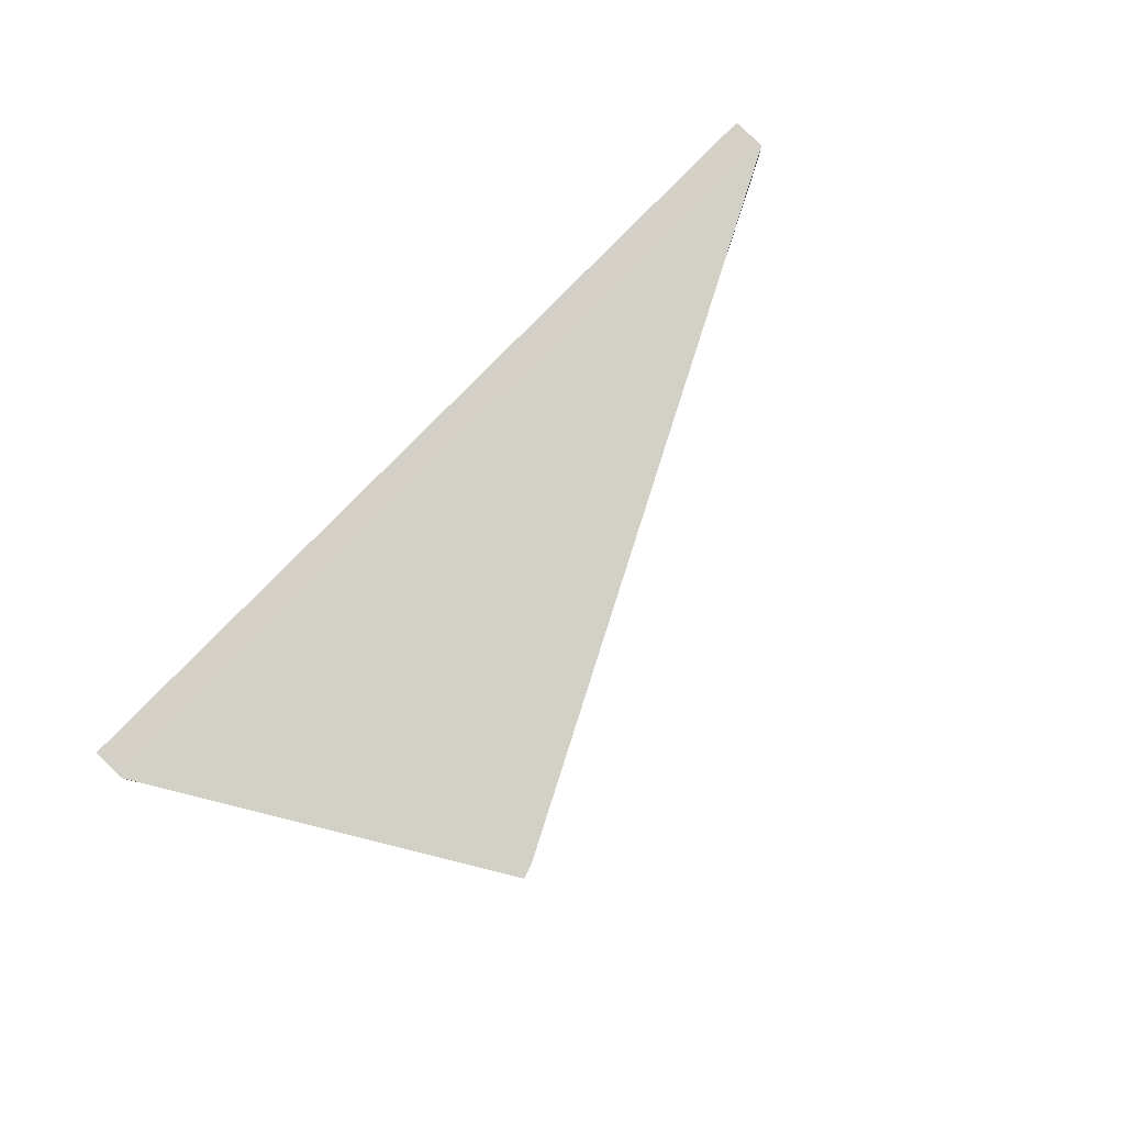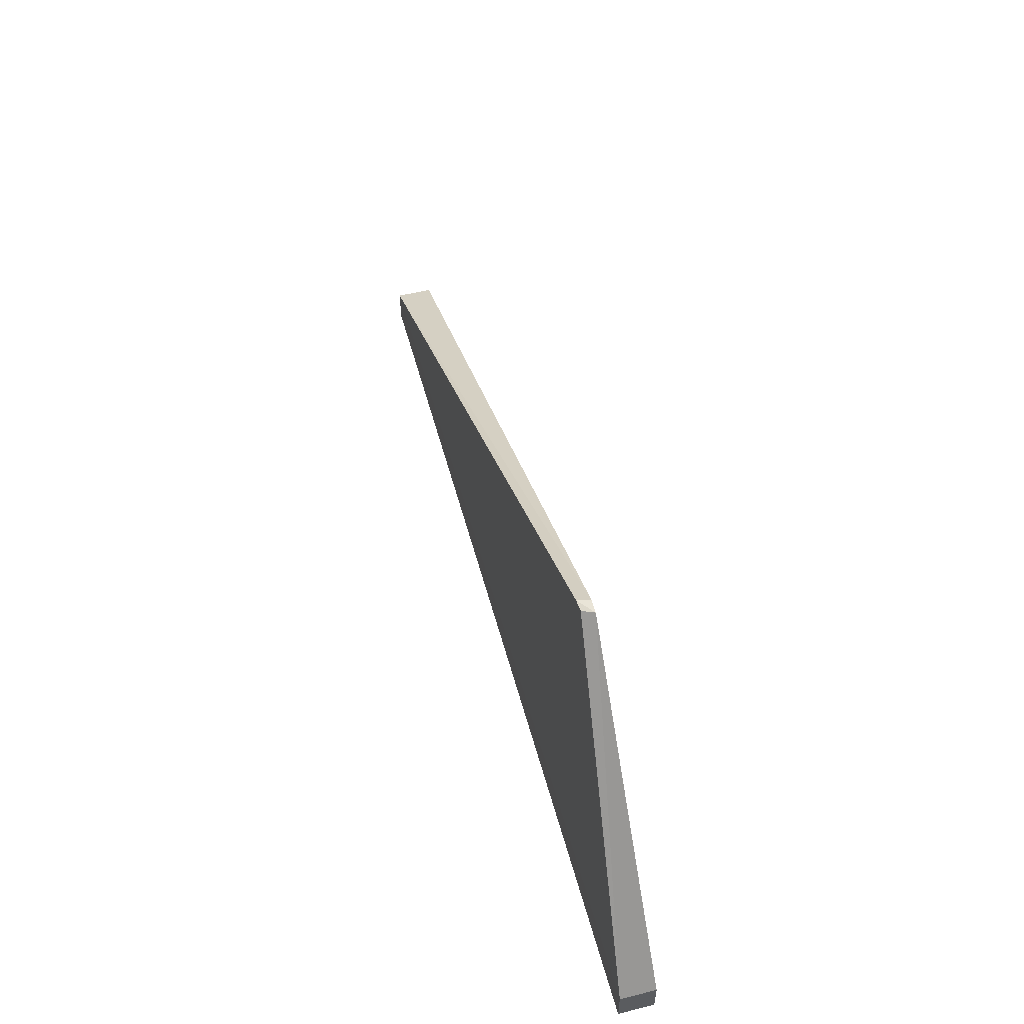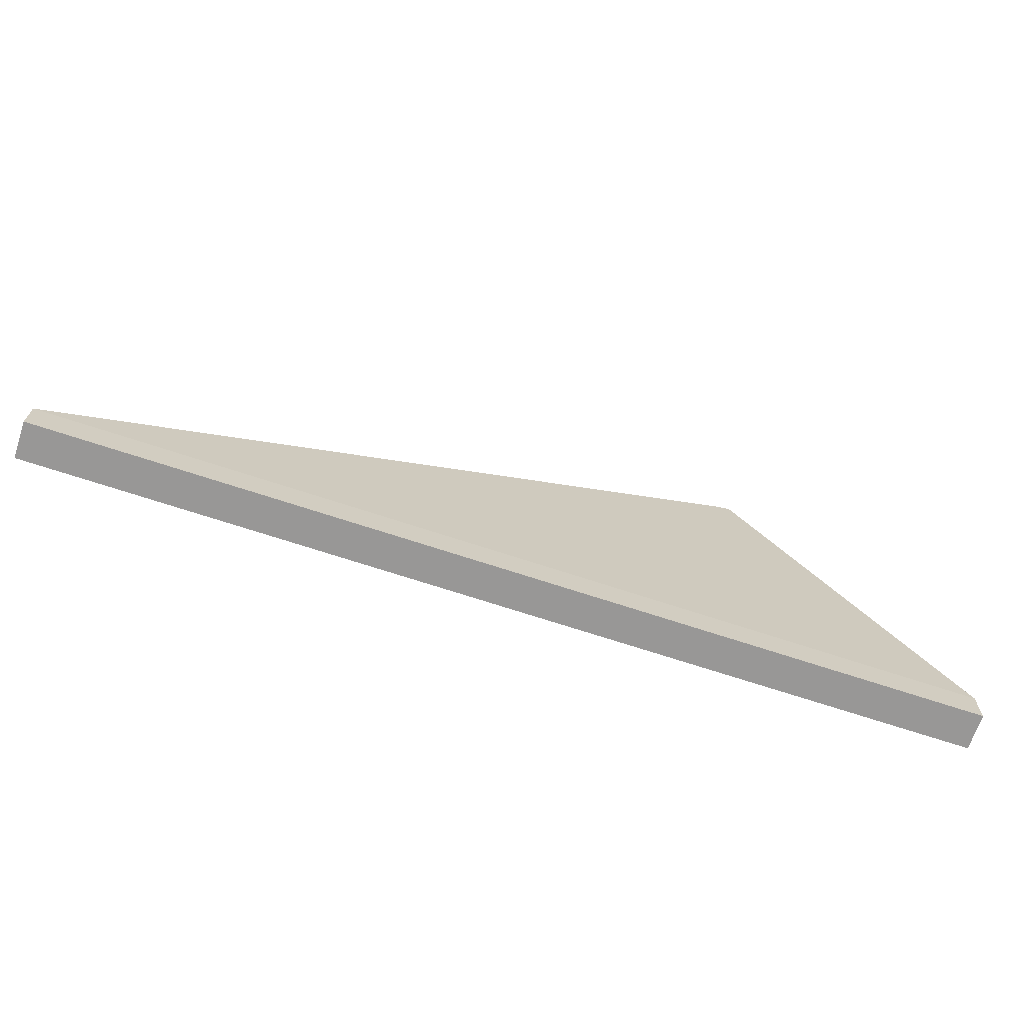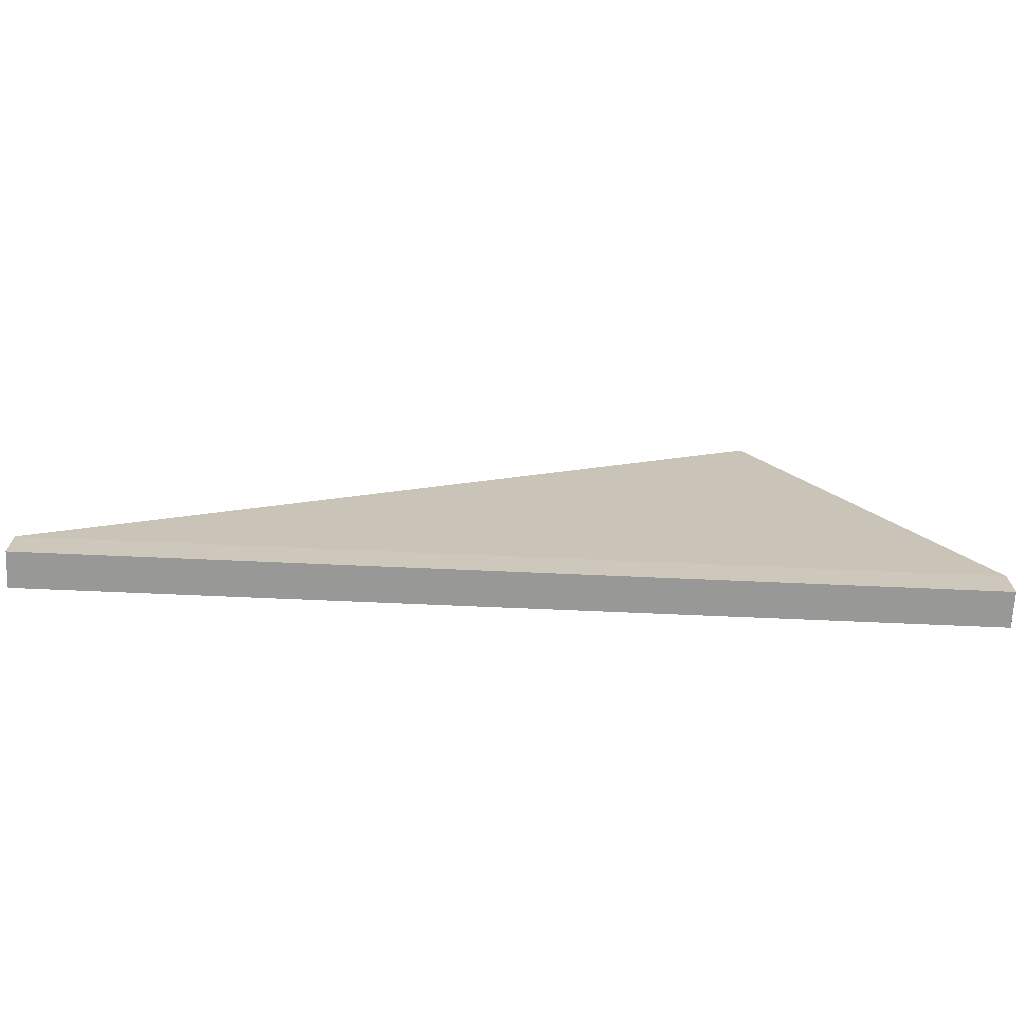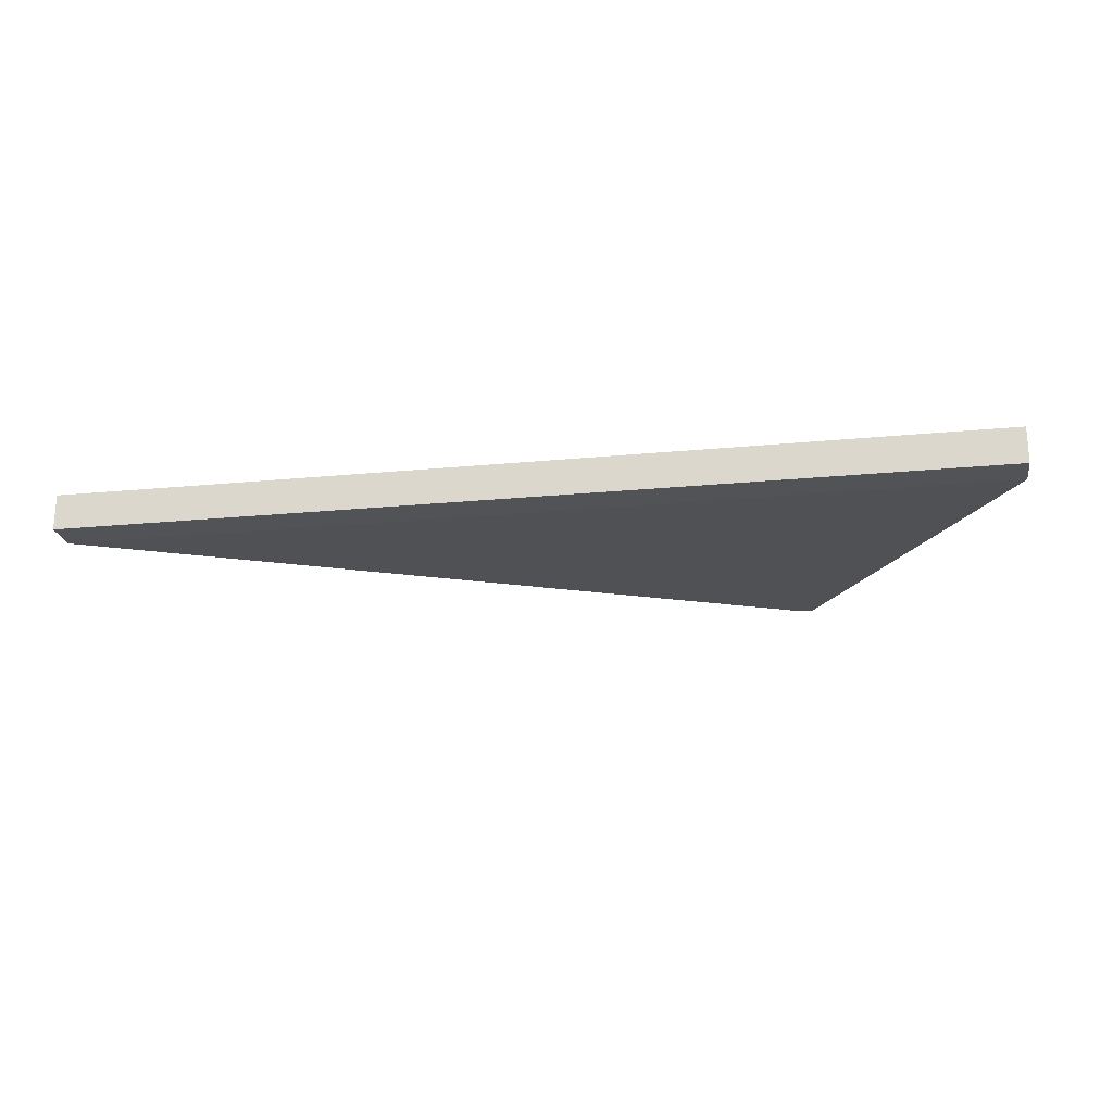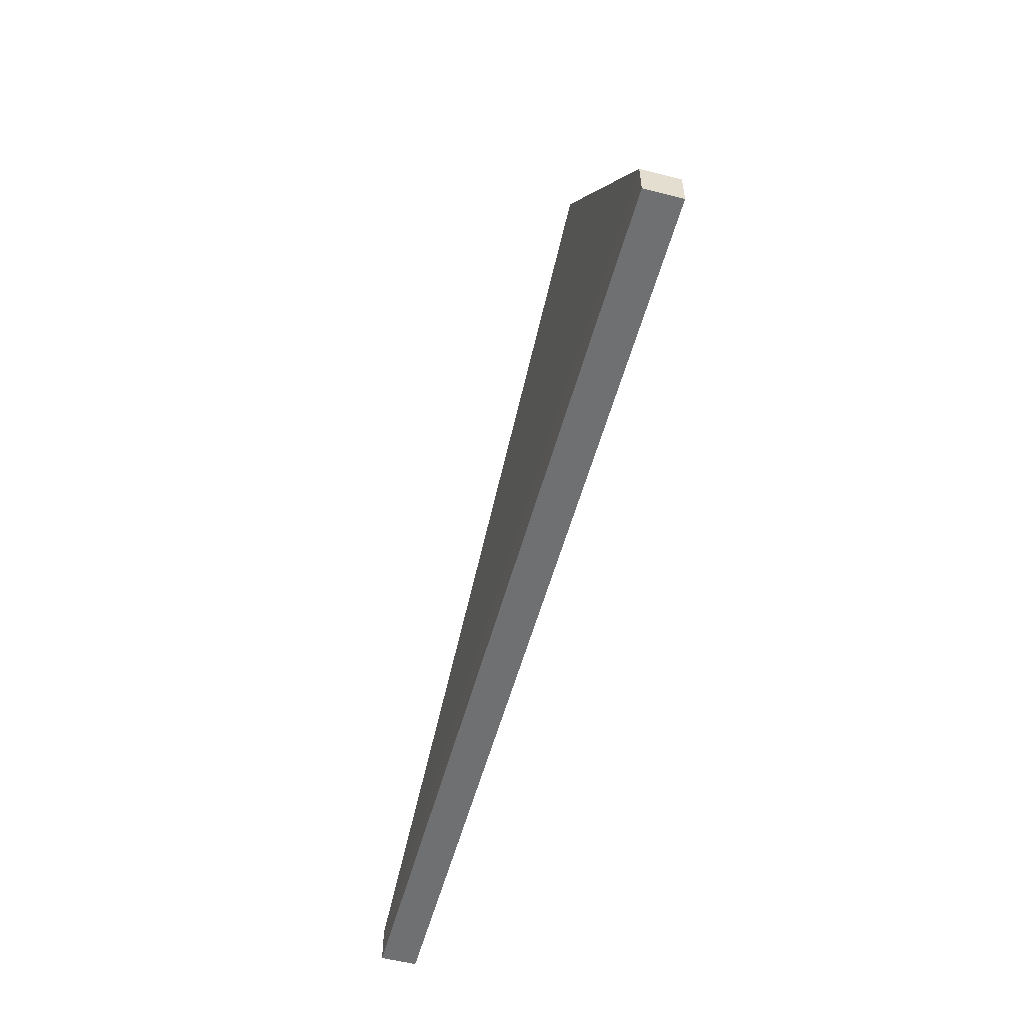
<metadata>
{"format":"obj","ext":"obj","renderer":"f3d","projection":"perspective","resolution":1024,"background":"white","views":[{"elev":80.0,"azim":134.3,"up":"+Z"},{"elev":53.8,"azim":75.1,"up":"+Y"},{"elev":-68.3,"azim":-18.5,"up":"+Y"},{"elev":-68.5,"azim":-2.5,"up":"+Y"},{"elev":-21.9,"azim":9.6,"up":"+Z"},{"elev":-54.9,"azim":74.9,"up":"+Y"}]}
</metadata>
<code>
v 0.7432 0.5655 -2.635
v 3.043 0.5655 -2.635
v 3.043 0.4755 -2.635
v 0.7432 0.4755 -2.635
v 3.043 0.4755 -2.545
v 3.043 0.5655 -2.545
v 0.7432 0.5655 -2.545
v 0.7432 0.4755 -2.545
v 3.043 0.4755 -2.635
v 3.043 0.4755 -2.545
v 0.7432 0.4755 -2.545
v 0.7432 0.4755 -2.635
v 2.491 1.425 -2.607
v 2.525 1.425 -2.607
v 3.043 0.5655 -2.635
v 0.7432 0.5655 -2.635
v 0.7432 0.4755 -2.545
v 0.7432 0.5655 -2.545
v 0.7432 0.5655 -2.635
v 0.7432 0.4755 -2.635
v 3.043 0.5655 -2.635
v 3.043 0.5655 -2.545
v 3.043 0.4755 -2.545
v 3.043 0.4755 -2.635
v 2.525 1.445 -2.573
v 2.491 1.435 -2.573
v 0.7432 0.5655 -2.545
v 3.043 0.5655 -2.545
v 2.491 1.435 -2.573
v 2.525 1.425 -2.607
v 2.491 1.425 -2.607
v 2.525 1.425 -2.607
v 2.525 1.445 -2.573
v 3.043 0.5655 -2.545
v 2.491 1.435 -2.573
v 2.525 1.445 -2.573
v 2.525 1.425 -2.607
v 2.525 1.425 -2.607
v 3.043 0.5655 -2.545
v 3.043 0.5655 -2.635
v 2.491 1.425 -2.607
v 0.7432 0.5655 -2.635
v 0.7432 0.5655 -2.545
v 0.7432 0.5655 -2.545
v 2.491 1.435 -2.573
v 2.491 1.425 -2.607
f 1 2 3
f 1 3 4
f 5 6 7
f 5 7 8
f 9 10 11
f 9 11 12
f 13 14 15
f 13 15 16
f 17 18 19
f 17 19 20
f 21 22 23
f 21 23 24
f 25 26 27
f 25 27 28
f 29 30 31
f 32 33 34
f 35 36 37
f 38 39 40
f 41 42 43
f 44 45 46

</code>
